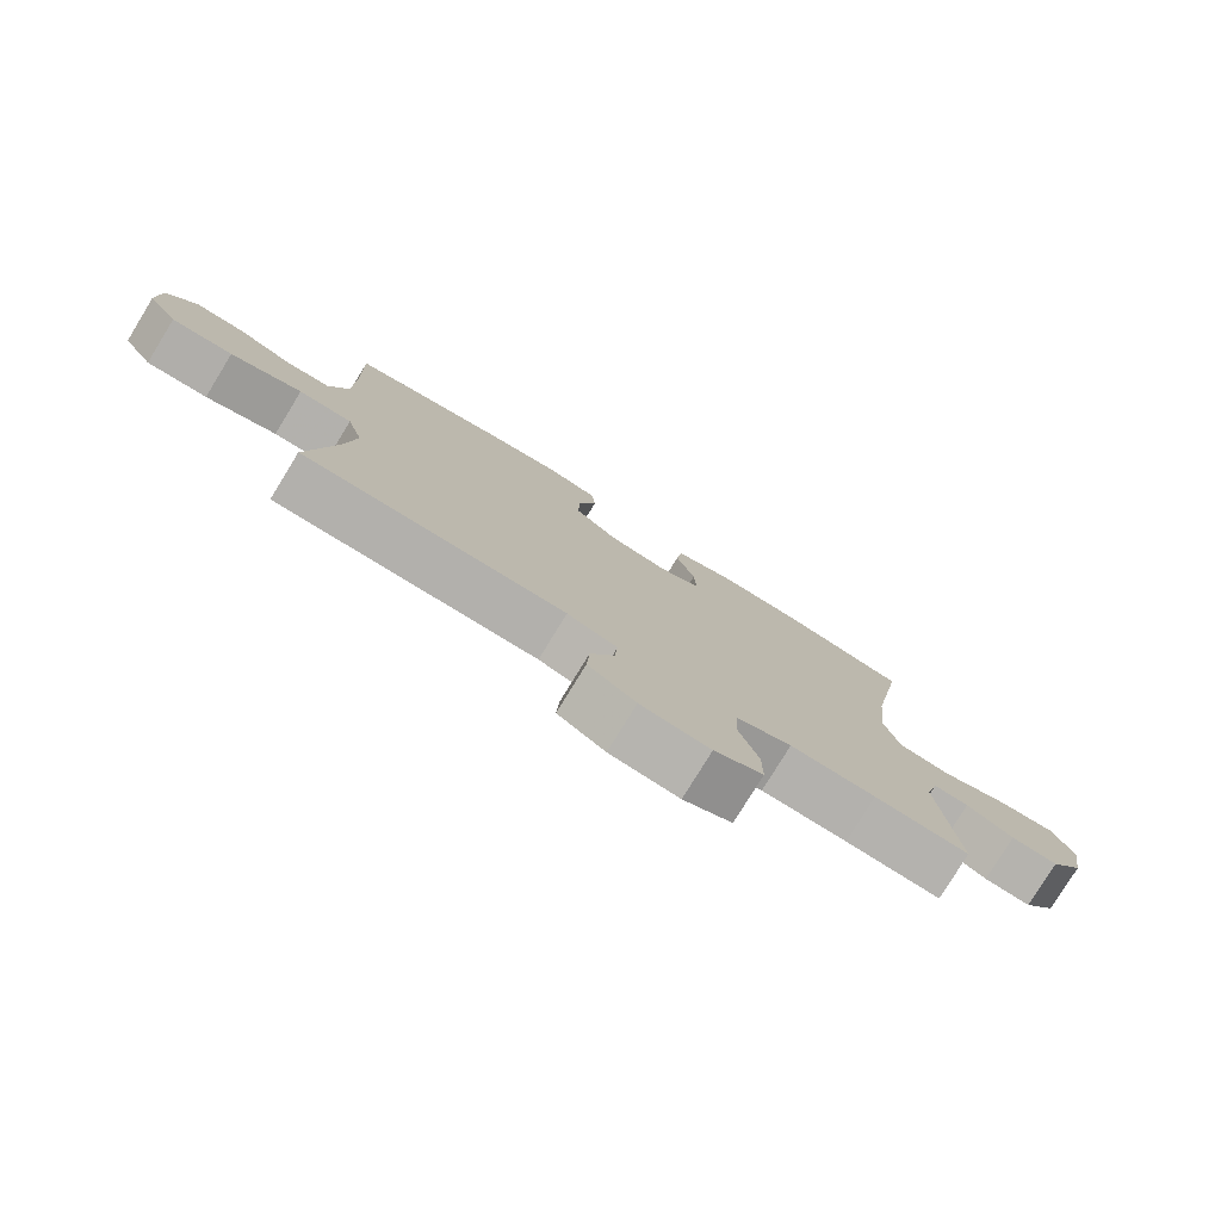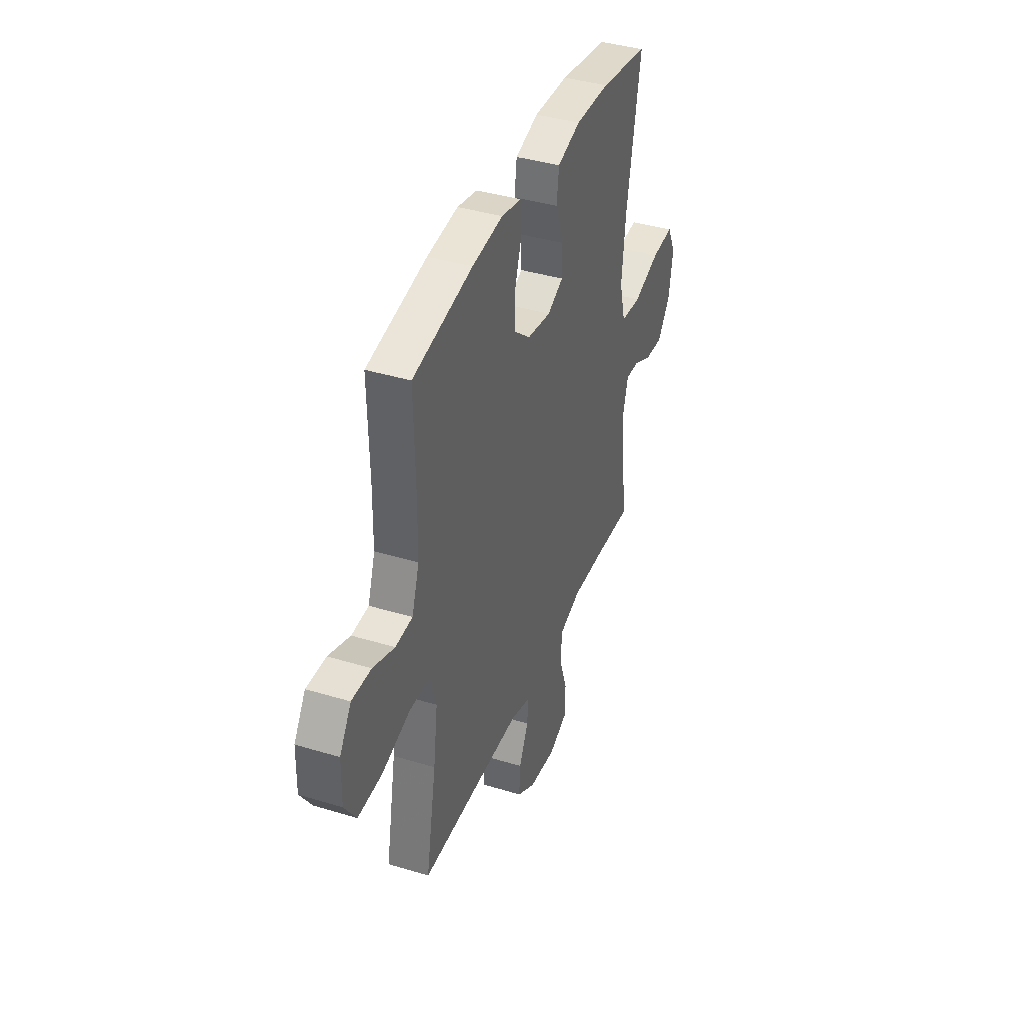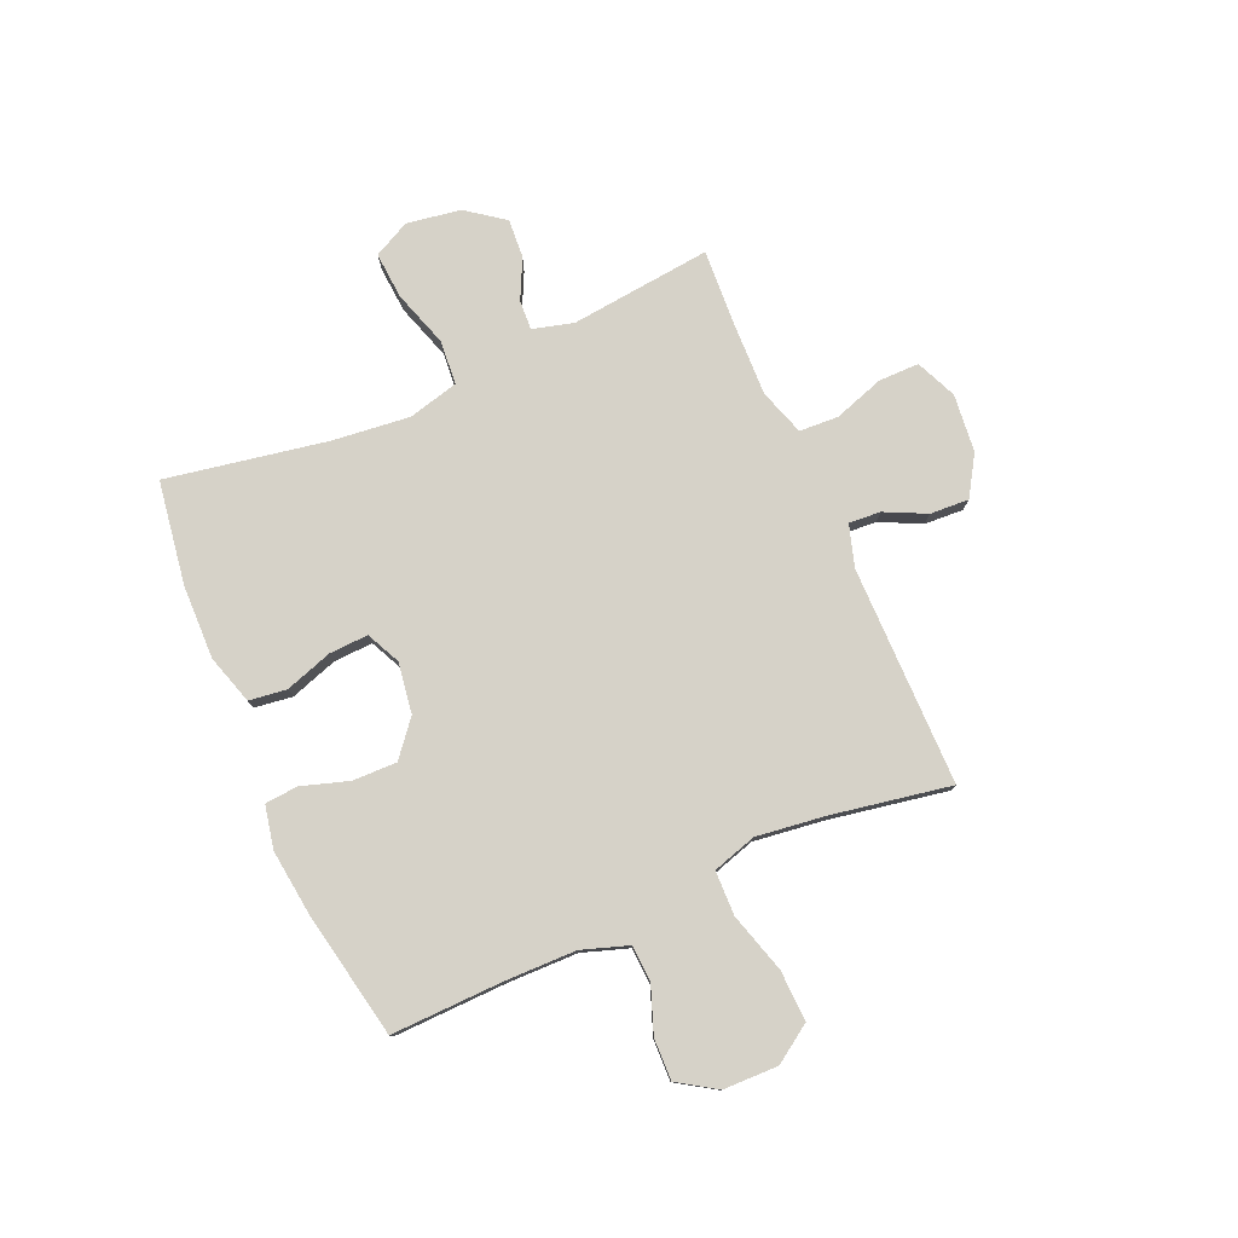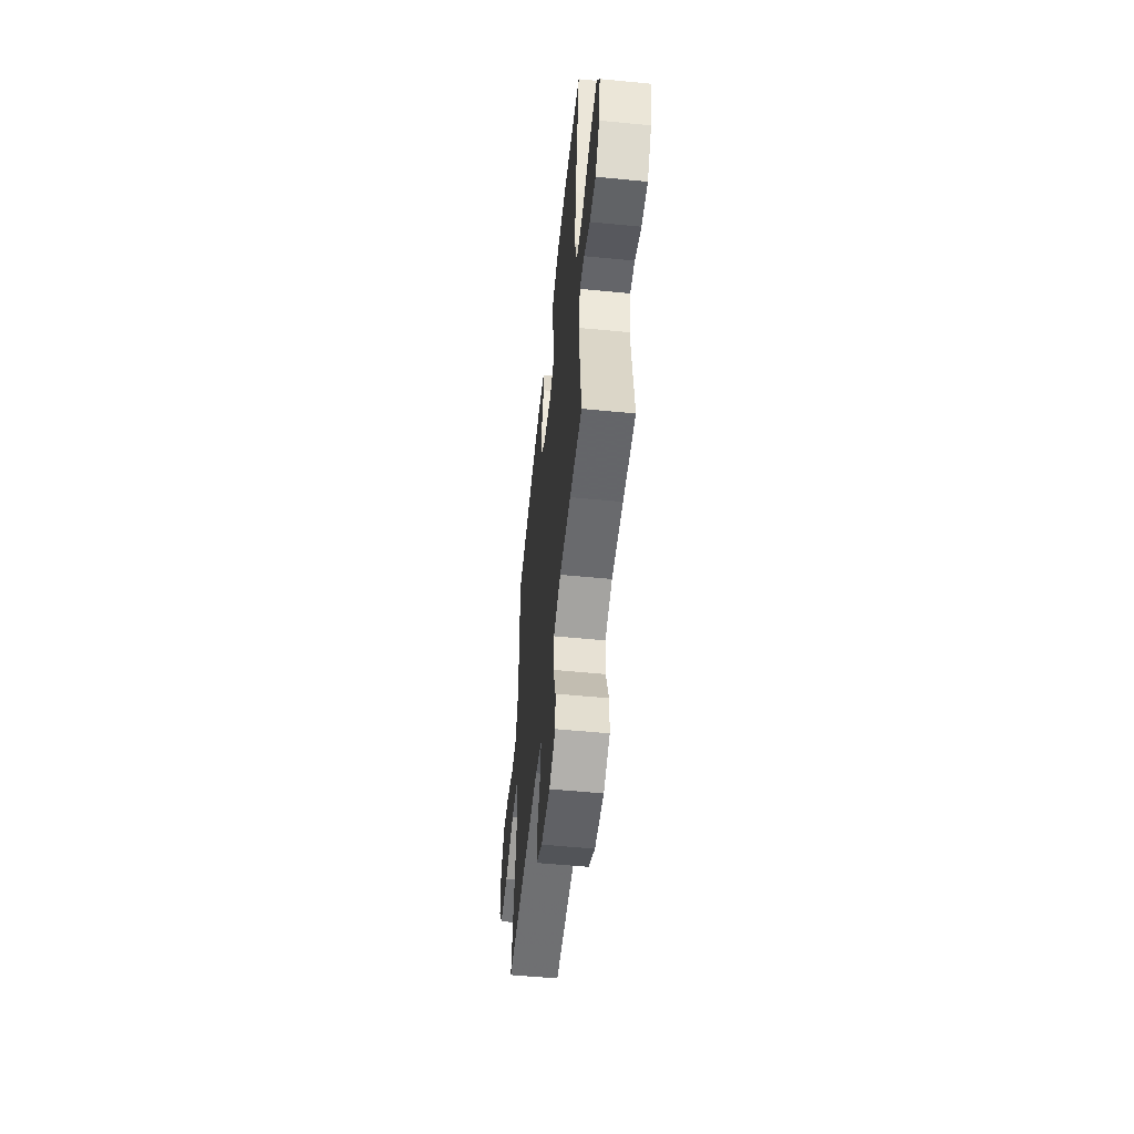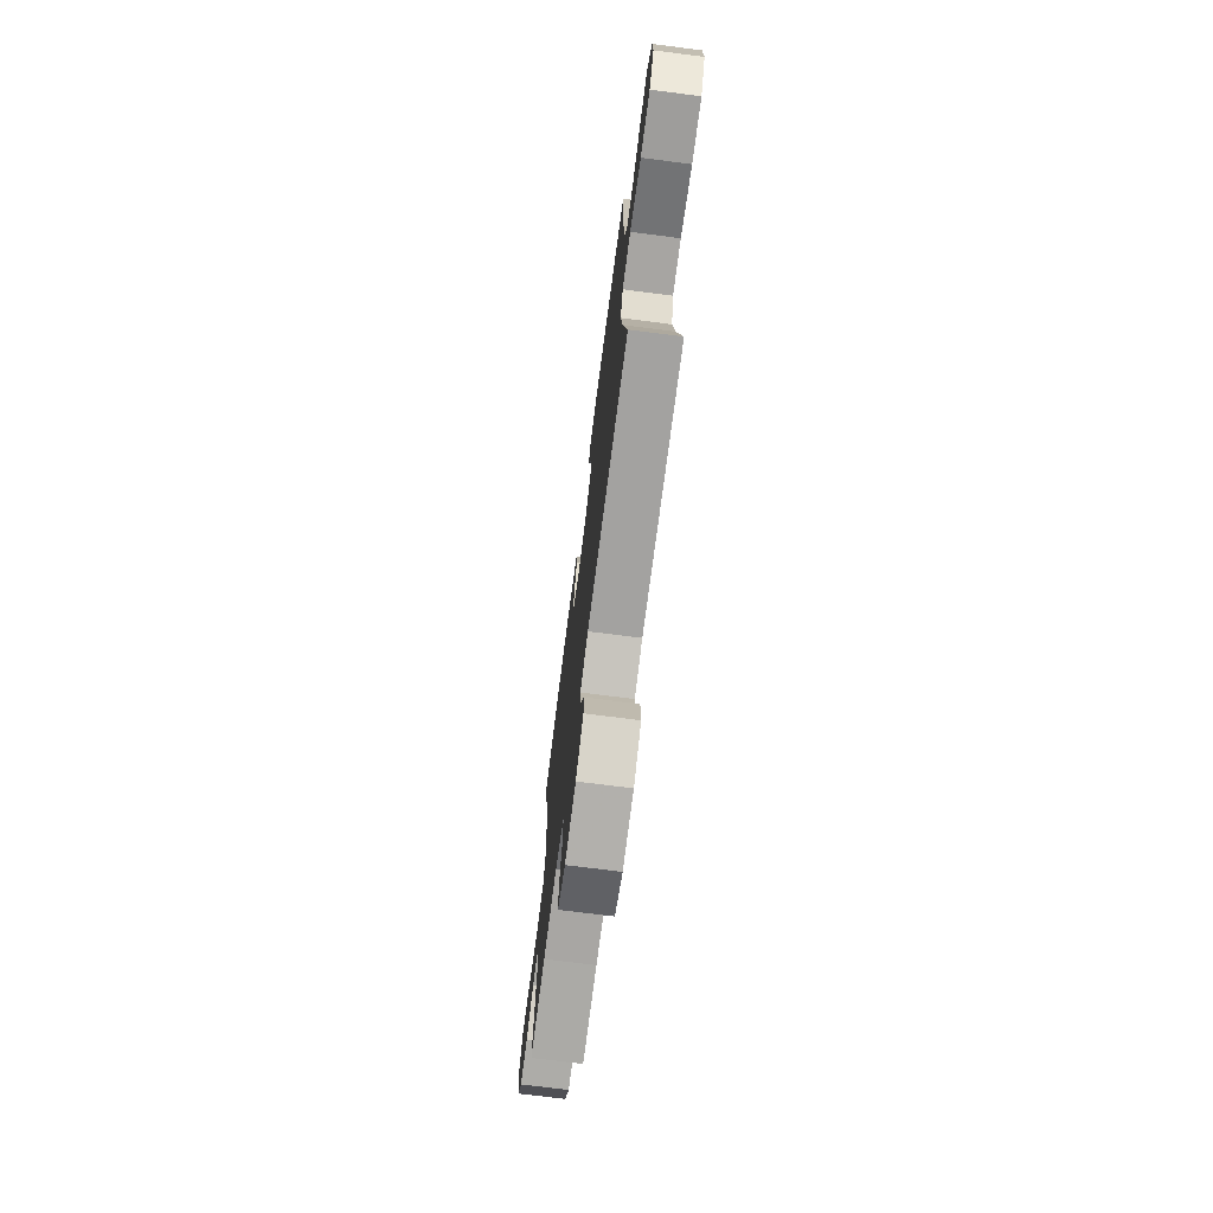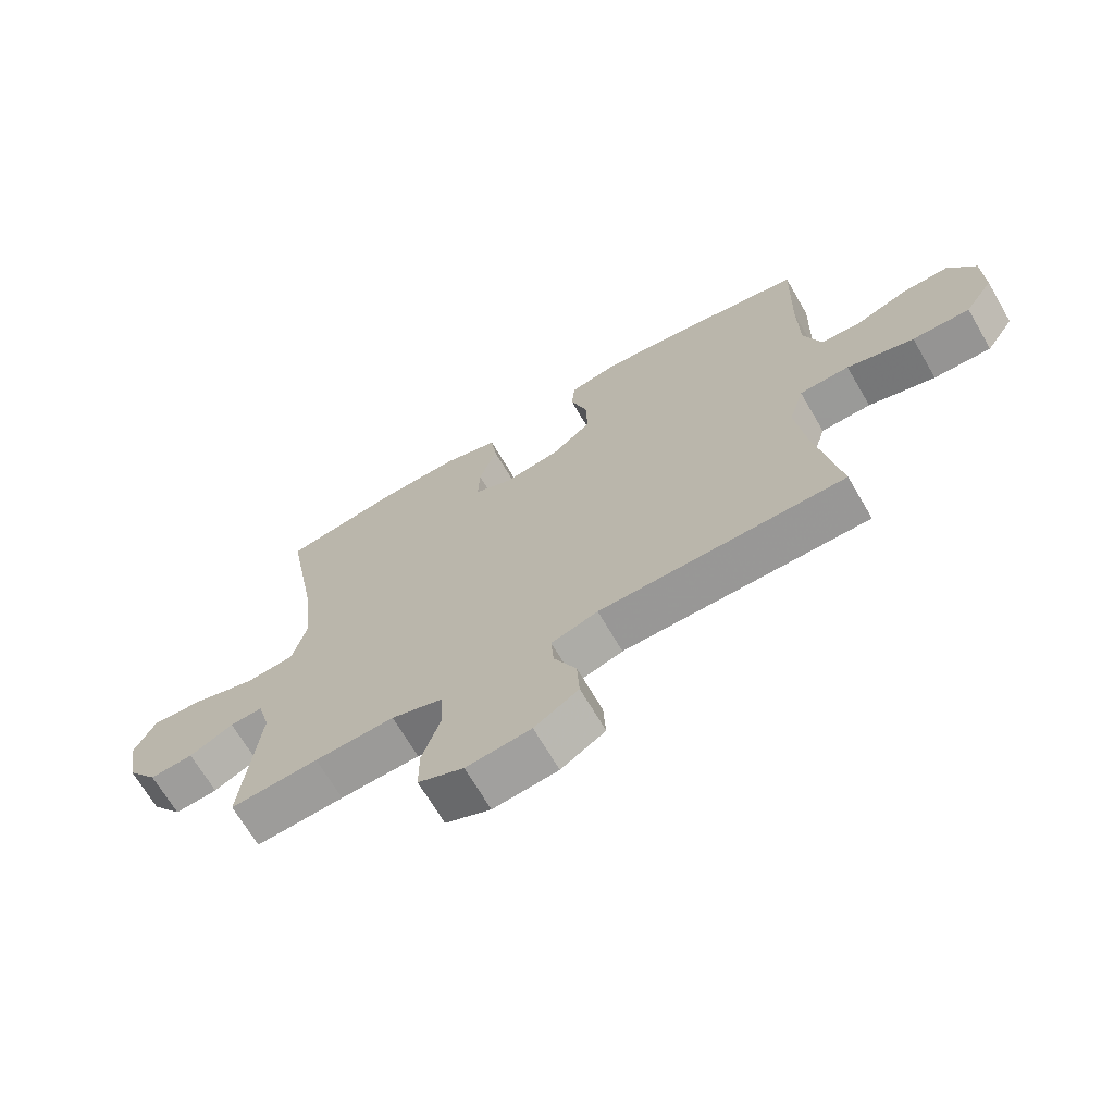
<metadata>
{"format":"obj","ext":"obj","renderer":"f3d","projection":"perspective","resolution":1024,"background":"white","views":[{"elev":-78.6,"azim":148.5,"up":"+Z"},{"elev":39.4,"azim":110.7,"up":"+Z"},{"elev":78.3,"azim":66.3,"up":"+Y"},{"elev":-54.9,"azim":-95.9,"up":"+Z"},{"elev":-72.5,"azim":82.7,"up":"+Z"},{"elev":-68.3,"azim":30.3,"up":"+Z"}]}
</metadata>
<code>
v -0.5 0.07 0.5
v -0.314 0.07 0.529
v -0.182 0.07 0.532
v -0.093 0.07 0.505
v -0.084 0.07 0.437
v -0.112 0.07 0.352
v -0.115 0.07 0.282
v -0.054 0.07 0.253
v 0.037 0.07 0.267
v 0.1 0.07 0.319
v 0.098 0.07 0.399
v 0.071 0.07 0.483
v 0.076 0.07 0.542
v 0.153 0.07 0.558
v 0.271 0.07 0.544
v 0.5 0.07 0.5
v 0.495 0.07 0.297
v 0.497 0.07 0.171
v 0.525 0.07 0.088
v 0.59 0.07 0.084
v 0.673 0.07 0.115
v 0.747 0.07 0.117
v 0.791 0.07 0.049
v 0.793 0.07 -0.05
v 0.748 0.07 -0.117
v 0.656 0.07 -0.114
v 0.549 0.07 -0.082
v 0.469 0.07 -0.084
v 0.445 0.07 -0.163
v 0.461 0.07 -0.286
v 0.5 0.07 -0.5
v 0.106 0.07 -0.501
v 0.031 0.07 -0.524
v 0.035 0.07 -0.581
v 0.071 0.07 -0.655
v 0.075 0.07 -0.725
v 0.004 0.07 -0.769
v -0.1 0.07 -0.78
v -0.173 0.07 -0.748
v -0.173 0.07 -0.675
v -0.143 0.07 -0.585
v -0.147 0.07 -0.515
v -0.23 0.07 -0.488
v -0.358 0.07 -0.492
v -0.5 0.07 -0.5
v -0.473 0.07 -0.246
v -0.493 0.07 -0.173
v -0.546 0.07 -0.176
v -0.617 0.07 -0.211
v -0.687 0.07 -0.216
v -0.737 0.07 -0.149
v -0.753 0.07 -0.052
v -0.72 0.07 0.014
v -0.636 0.07 0.008
v -0.534 0.07 -0.025
v -0.455 0.07 -0.018
v -0.432 0.07 0.072
v -0.447 0.07 0.21
v -0.5 0 0.5
v -0.314 0 0.529
v -0.182 0 0.532
v -0.093 0 0.505
v -0.084 0 0.437
v -0.112 0 0.352
v -0.115 0 0.282
v -0.054 0 0.253
v 0.037 0 0.267
v 0.1 0 0.319
v 0.098 0 0.399
v 0.071 0 0.483
v 0.076 0 0.542
v 0.153 0 0.558
v 0.271 0 0.544
v 0.5 0 0.5
v 0.495 0 0.297
v 0.497 0 0.171
v 0.525 0 0.088
v 0.59 0 0.084
v 0.673 0 0.115
v 0.747 0 0.117
v 0.791 0 0.049
v 0.793 0 -0.05
v 0.748 0 -0.117
v 0.656 0 -0.114
v 0.549 0 -0.082
v 0.469 0 -0.084
v 0.445 0 -0.163
v 0.461 0 -0.286
v 0.5 0 -0.5
v 0.106 0 -0.501
v 0.031 0 -0.524
v 0.035 0 -0.581
v 0.071 0 -0.655
v 0.075 0 -0.725
v 0.004 0 -0.769
v -0.1 0 -0.78
v -0.173 0 -0.748
v -0.173 0 -0.675
v -0.143 0 -0.585
v -0.147 0 -0.515
v -0.23 0 -0.488
v -0.358 0 -0.492
v -0.5 0 -0.5
v -0.473 0 -0.246
v -0.493 0 -0.173
v -0.546 0 -0.176
v -0.617 0 -0.211
v -0.687 0 -0.216
v -0.737 0 -0.149
v -0.753 0 -0.052
v -0.72 0 0.014
v -0.636 0 0.008
v -0.534 0 -0.025
v -0.455 0 -0.018
v -0.432 0 0.072
v -0.447 0 0.21
f 52 53 54 55
f 52 55 56
f 51 52 56
f 48 49 50 51
f 47 48 51 56
f 46 47 56 57
f 44 45 46 57
f 38 39 40 41
f 38 41 42
f 37 38 42
f 34 35 36 37
f 33 34 37 42
f 32 33 42 43
f 30 31 32 43
f 24 25 26 27
f 24 27 28
f 23 24 28
f 20 21 22 23
f 19 20 23 28
f 18 19 28
f 17 18 28 29
f 15 16 17 29
f 11 12 13 14
f 10 11 14 15
f 3 4 5 6
f 3 6 7
f 58 1 2 3
f 58 3 7
f 57 58 7 8
f 44 57 8 9
f 43 44 9 10
f 29 30 43
f 10 15 29 43
f 113 112 111 110
f 114 113 110
f 114 110 109
f 109 108 107 106
f 114 109 106 105
f 115 114 105 104
f 115 104 103 102
f 99 98 97 96
f 100 99 96
f 100 96 95
f 95 94 93 92
f 100 95 92 91
f 101 100 91 90
f 101 90 89 88
f 85 84 83 82
f 86 85 82
f 86 82 81
f 81 80 79 78
f 86 81 78 77
f 86 77 76
f 87 86 76 75
f 87 75 74 73
f 72 71 70 69
f 73 72 69 68
f 64 63 62 61
f 65 64 61
f 61 60 59 116
f 65 61 116
f 66 65 116 115
f 67 66 115 102
f 68 67 102 101
f 101 88 87
f 101 87 73 68
f 1 59 60 2
f 2 60 61 3
f 3 61 62 4
f 4 62 63 5
f 5 63 64 6
f 6 64 65 7
f 7 65 66 8
f 8 66 67 9
f 9 67 68 10
f 10 68 69 11
f 11 69 70 12
f 12 70 71 13
f 13 71 72 14
f 14 72 73 15
f 15 73 74 16
f 16 74 75 17
f 17 75 76 18
f 18 76 77 19
f 19 77 78 20
f 20 78 79 21
f 21 79 80 22
f 22 80 81 23
f 23 81 82 24
f 24 82 83 25
f 25 83 84 26
f 26 84 85 27
f 27 85 86 28
f 28 86 87 29
f 29 87 88 30
f 30 88 89 31
f 31 89 90 32
f 32 90 91 33
f 33 91 92 34
f 34 92 93 35
f 35 93 94 36
f 36 94 95 37
f 37 95 96 38
f 38 96 97 39
f 39 97 98 40
f 40 98 99 41
f 41 99 100 42
f 42 100 101 43
f 43 101 102 44
f 44 102 103 45
f 45 103 104 46
f 46 104 105 47
f 47 105 106 48
f 48 106 107 49
f 49 107 108 50
f 50 108 109 51
f 51 109 110 52
f 52 110 111 53
f 53 111 112 54
f 54 112 113 55
f 55 113 114 56
f 56 114 115 57
f 57 115 116 58
f 58 116 59 1

</code>
